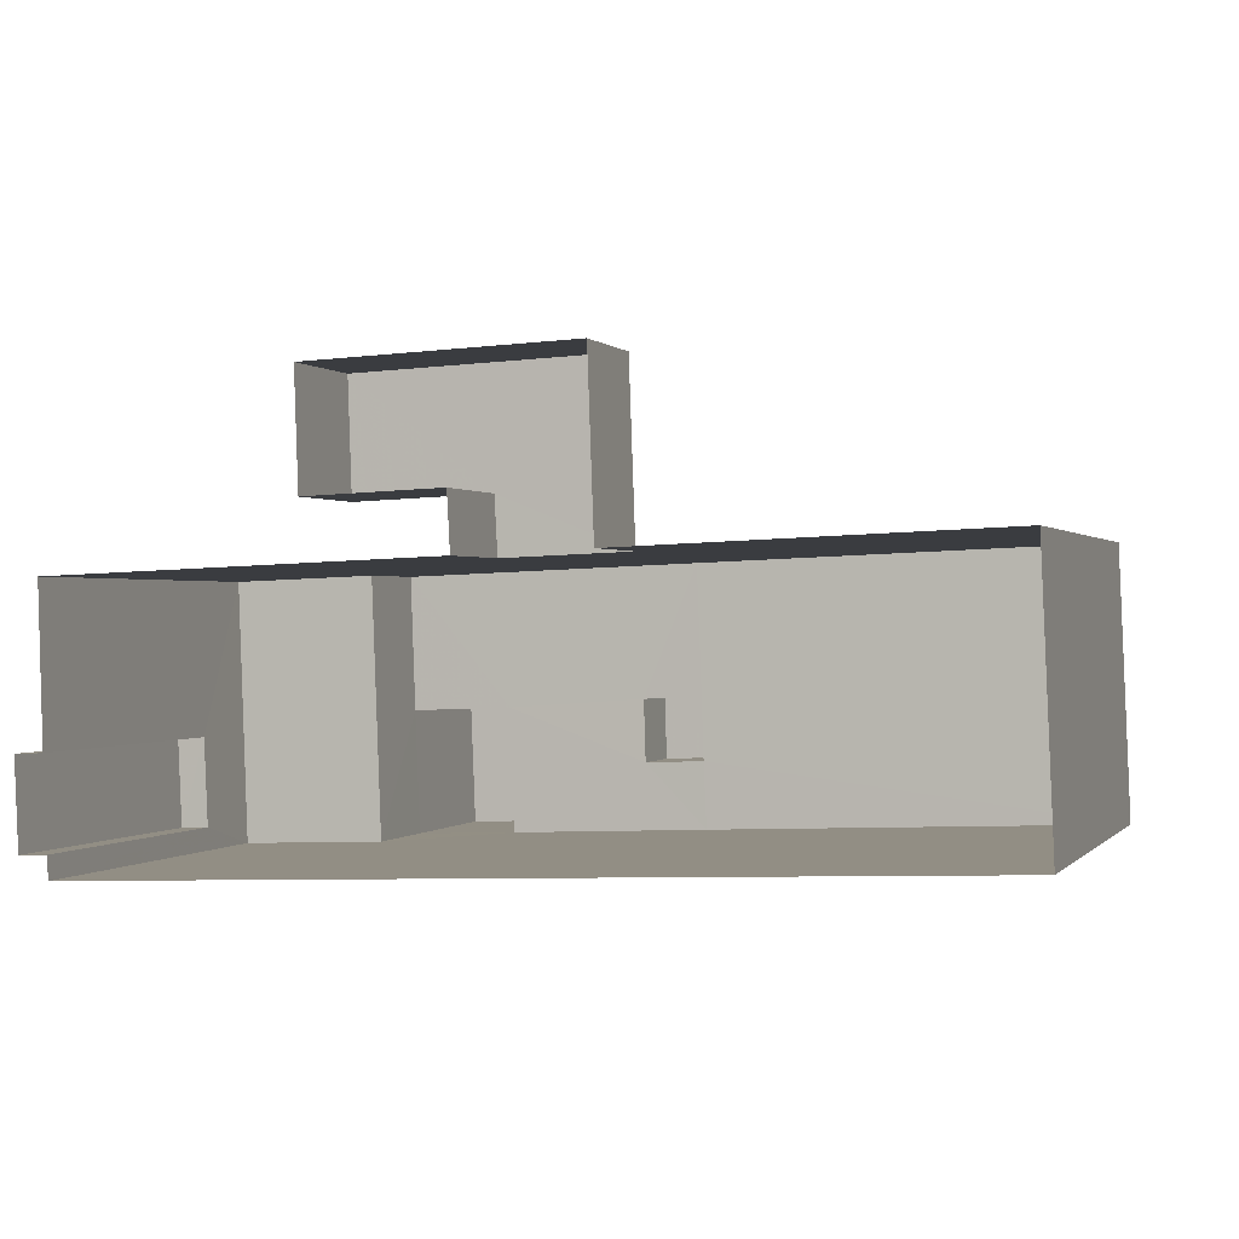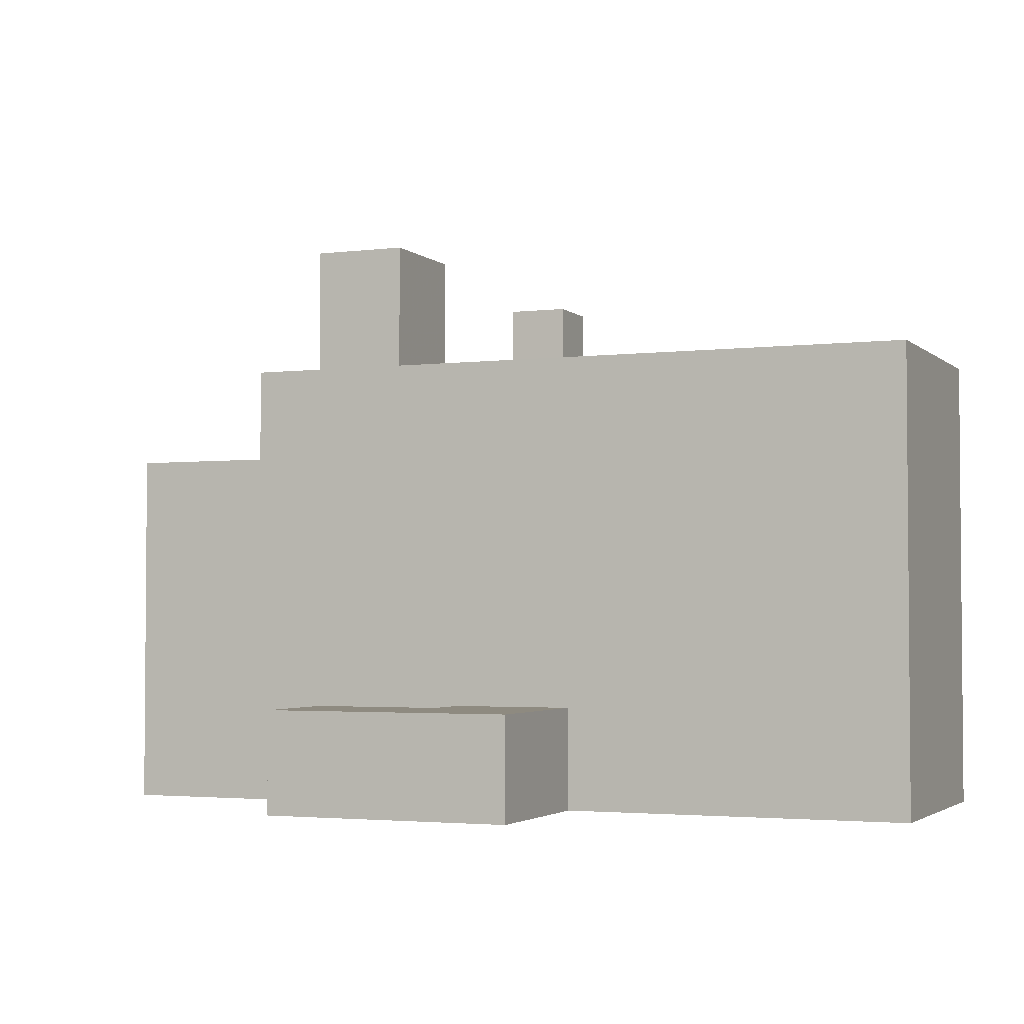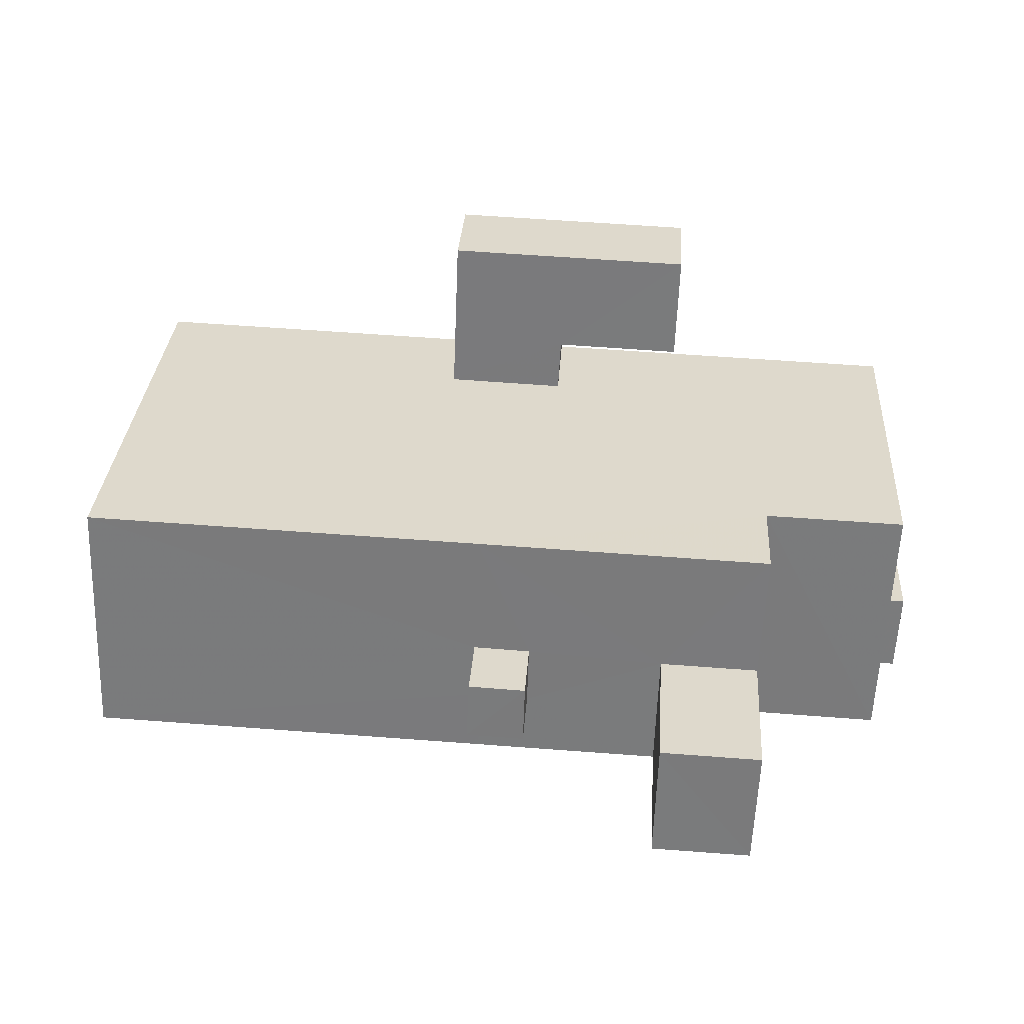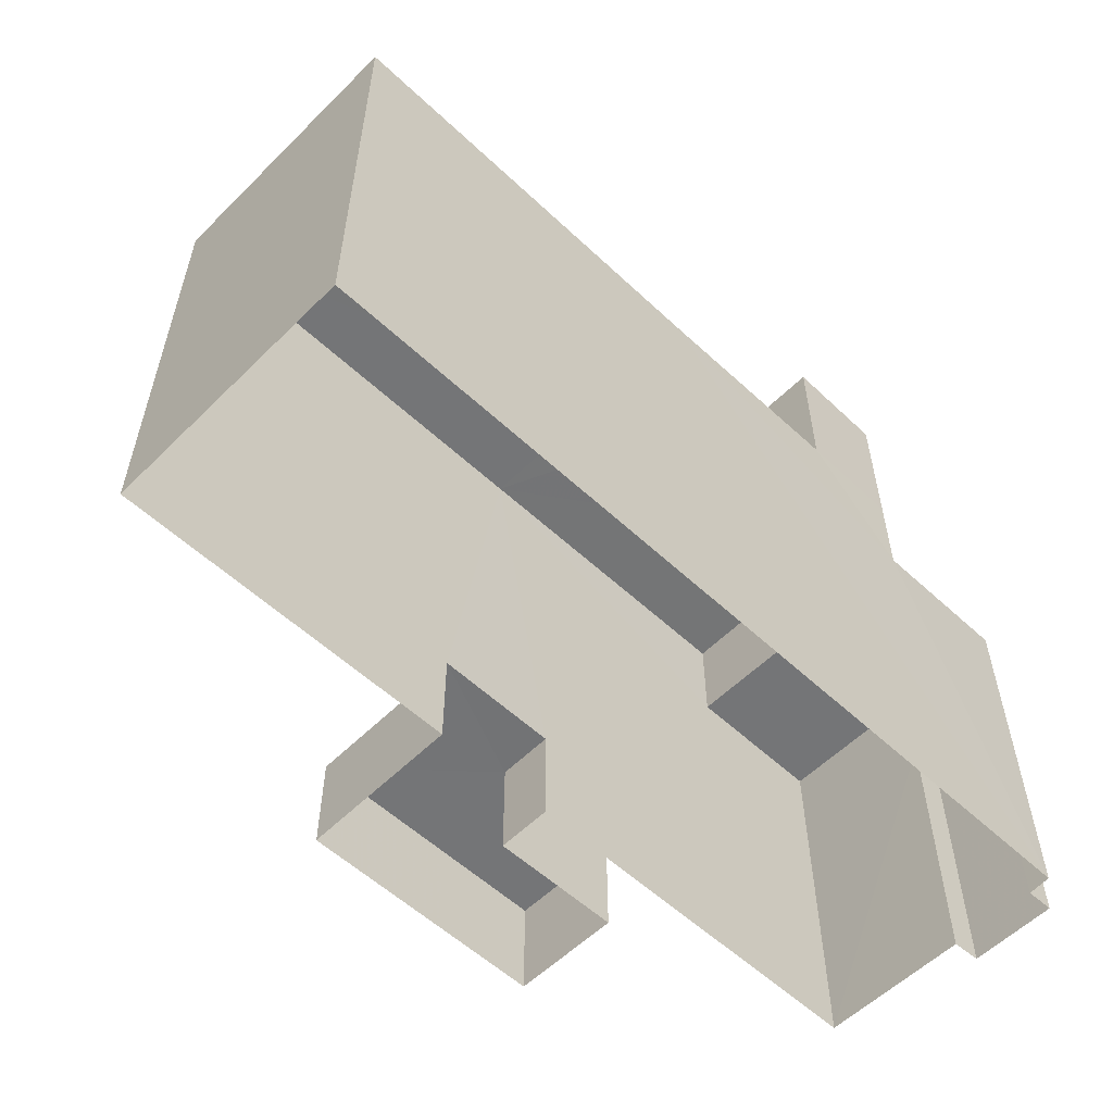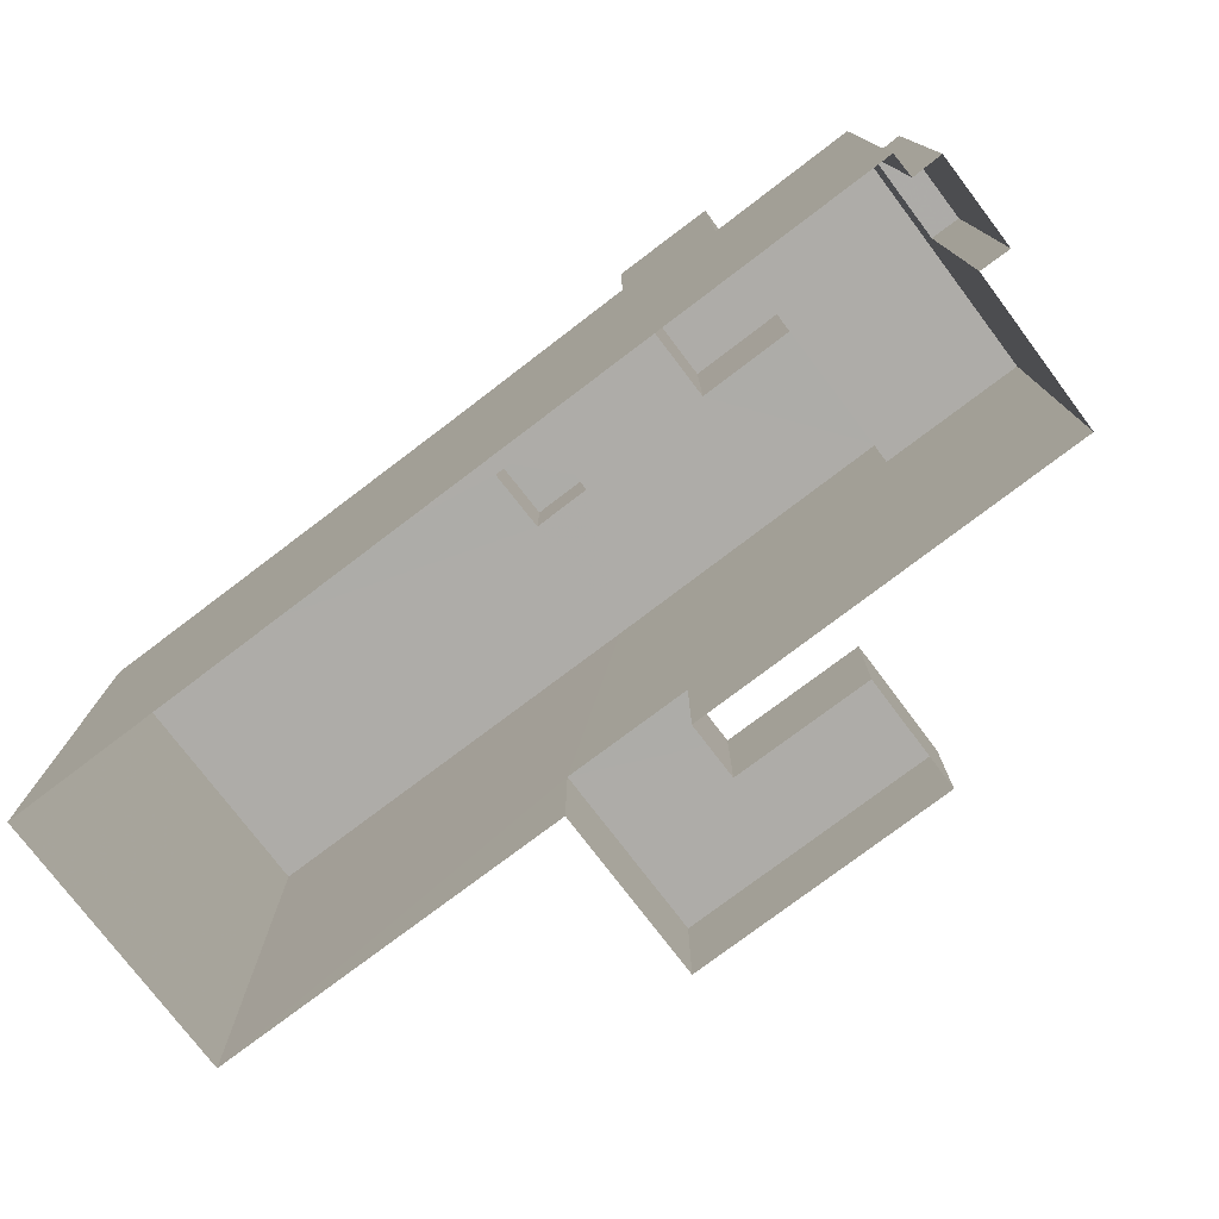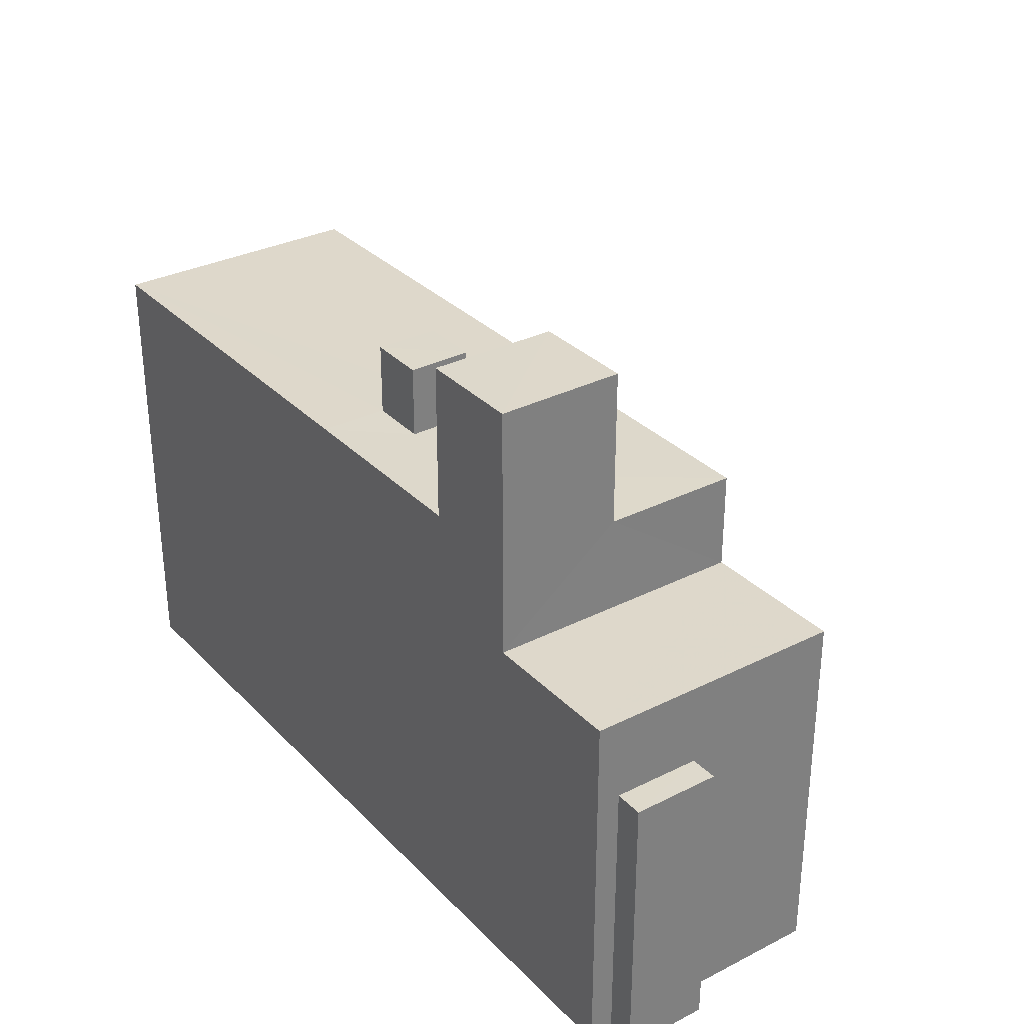
<metadata>
{"format":"obj","ext":"obj","renderer":"f3d","projection":"perspective","resolution":1024,"background":"white","views":[{"elev":0.1,"azim":-161.5,"up":"+Y"},{"elev":-2.9,"azim":-159.6,"up":"+Z"},{"elev":31.3,"azim":3.7,"up":"+Y"},{"elev":-56.4,"azim":-46.5,"up":"+Z"},{"elev":-76.8,"azim":34.9,"up":"+Z"},{"elev":31.5,"azim":52.1,"up":"+Z"}]}
</metadata>
<code>
v -3.719e+05 -1.043e+05 30.71
v -3.719e+05 -1.043e+05 30.71
v -3.719e+05 -1.043e+05 30.71
v -3.719e+05 -1.043e+05 30.71
v -3.719e+05 -1.043e+05 30.71
v -3.719e+05 -1.043e+05 30.71
v -3.719e+05 -1.043e+05 30.71
v -3.719e+05 -1.043e+05 30.71
v -3.719e+05 -1.043e+05 30.71
v -3.719e+05 -1.043e+05 30.71
v -3.719e+05 -1.043e+05 30.71
v -3.719e+05 -1.043e+05 30.71
v -3.719e+05 -1.043e+05 30.71
v -3.719e+05 -1.043e+05 30.71
v -3.719e+05 -1.043e+05 46.03
v -3.719e+05 -1.043e+05 46.03
v -3.719e+05 -1.043e+05 46.03
v -3.719e+05 -1.043e+05 46.03
v -3.719e+05 -1.043e+05 46.03
v -3.719e+05 -1.043e+05 46.03
v -3.719e+05 -1.043e+05 46.03
v -3.719e+05 -1.043e+05 46.03
v -3.719e+05 -1.043e+05 46.03
v -3.719e+05 -1.043e+05 46.03
v -3.719e+05 -1.043e+05 46.03
v -3.719e+05 -1.043e+05 46.03
v -3.719e+05 -1.043e+05 42.88
v -3.719e+05 -1.043e+05 42.88
v -3.719e+05 -1.043e+05 42.88
v -3.719e+05 -1.043e+05 42.88
v -3.719e+05 -1.043e+05 40.19
v -3.719e+05 -1.043e+05 40.19
v -3.719e+05 -1.043e+05 40.19
v -3.719e+05 -1.043e+05 40.19
v -3.719e+05 -1.043e+05 51.08
v -3.719e+05 -1.043e+05 51.08
v -3.719e+05 -1.043e+05 51.08
v -3.719e+05 -1.043e+05 51.08
v -3.719e+05 -1.043e+05 34.15
v -3.719e+05 -1.043e+05 34.15
v -3.719e+05 -1.043e+05 34.15
v -3.719e+05 -1.043e+05 34.15
v -3.719e+05 -1.043e+05 34.15
v -3.719e+05 -1.043e+05 34.15
v -3.719e+05 -1.043e+05 48.36
v -3.719e+05 -1.043e+05 48.36
v -3.719e+05 -1.043e+05 48.36
v -3.719e+05 -1.043e+05 48.36
v -3.719e+05 -1.043e+05 46.03
f 1 2 3
f 4 3 5
f 6 2 7
f 8 6 7
f 9 10 11
f 11 4 5
f 10 9 12
f 13 6 8
f 9 5 14
f 5 2 6
f 3 2 5
f 9 11 5
f 15 16 17
f 18 19 17
f 19 18 20
f 21 22 23
f 16 23 17
f 24 22 21
f 25 24 20
f 18 17 26
f 20 18 25
f 23 22 26
f 17 23 26
f 24 25 22
f 27 28 29
f 27 30 28
f 31 32 33
f 31 34 32
f 35 36 37
f 38 35 37
f 39 40 41
f 41 42 39
f 43 40 39
f 44 43 39
f 45 46 47
f 48 45 47
f 16 15 27
f 37 15 38
f 27 15 30
f 15 49 30
f 37 49 15
f 43 13 8
f 43 44 13
f 39 6 13
f 44 39 13
f 24 1 3
f 24 21 1
f 2 40 7
f 2 41 40
f 22 47 46
f 22 25 47
f 9 33 12
f 9 31 33
f 18 48 47
f 25 18 47
f 11 10 32
f 34 11 32
f 26 46 45
f 26 22 46
f 1 21 41
f 1 41 2
f 23 16 27
f 21 23 41
f 5 42 14
f 14 27 29
f 42 41 23
f 42 23 27
f 42 27 14
f 32 10 12
f 33 32 12
f 17 35 38
f 15 17 38
f 42 6 39
f 42 5 6
f 26 45 48
f 18 26 48
f 19 37 36
f 24 3 20
f 49 37 19
f 28 30 4
f 3 4 20
f 30 19 20
f 19 30 49
f 20 4 30
f 43 8 7
f 40 43 7
f 9 14 31
f 14 29 31
f 11 34 4
f 31 29 28
f 34 31 28
f 4 34 28
f 17 36 35
f 17 19 36

</code>
